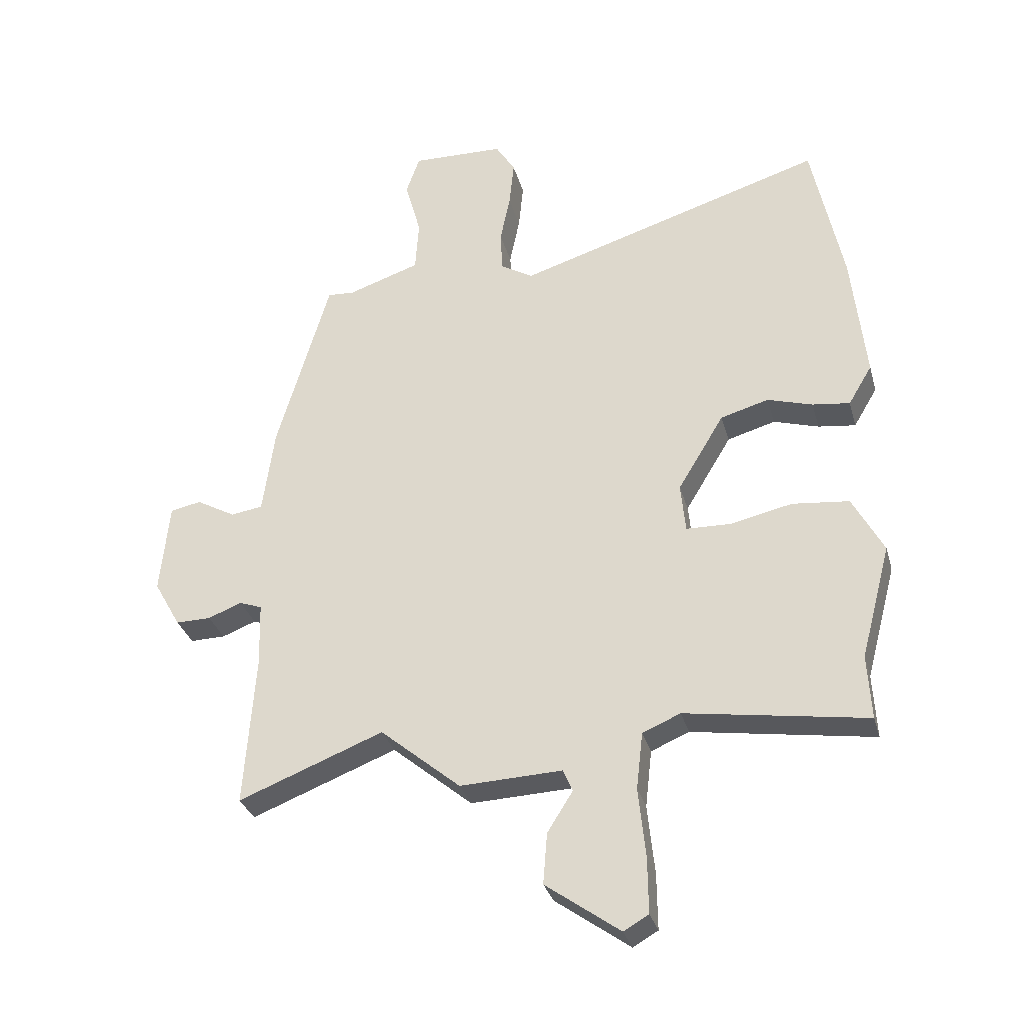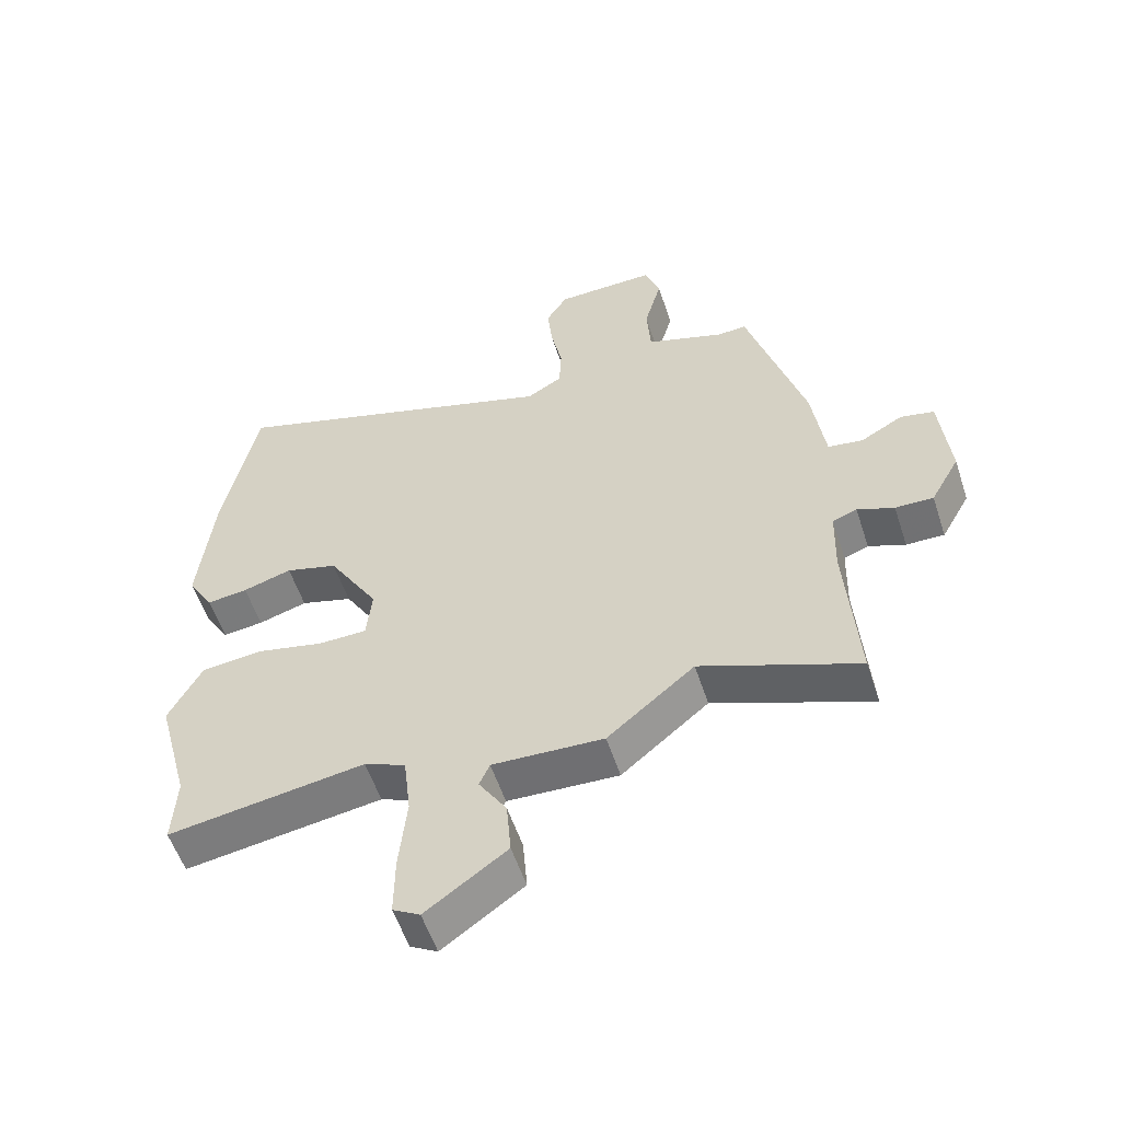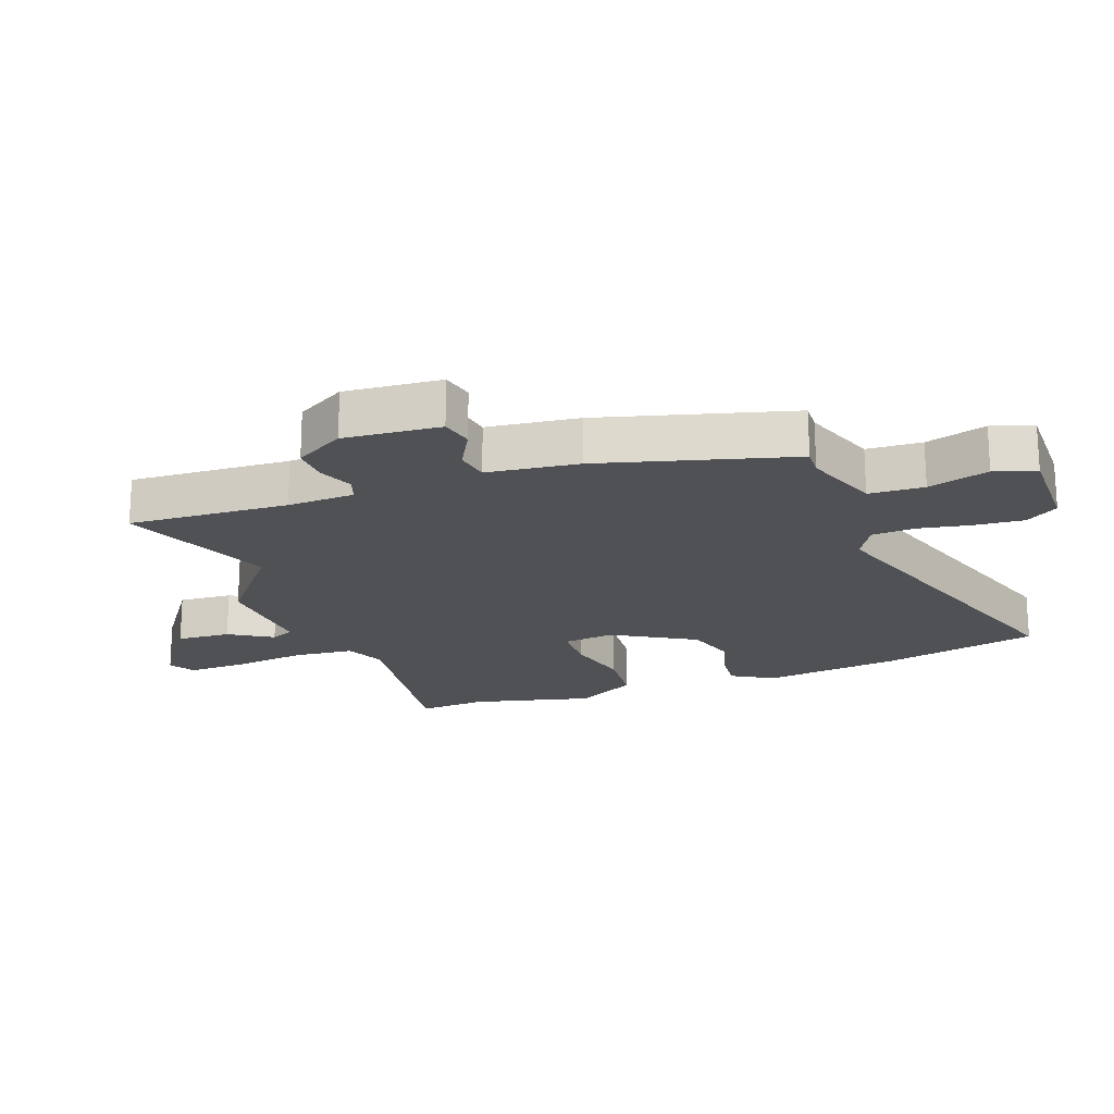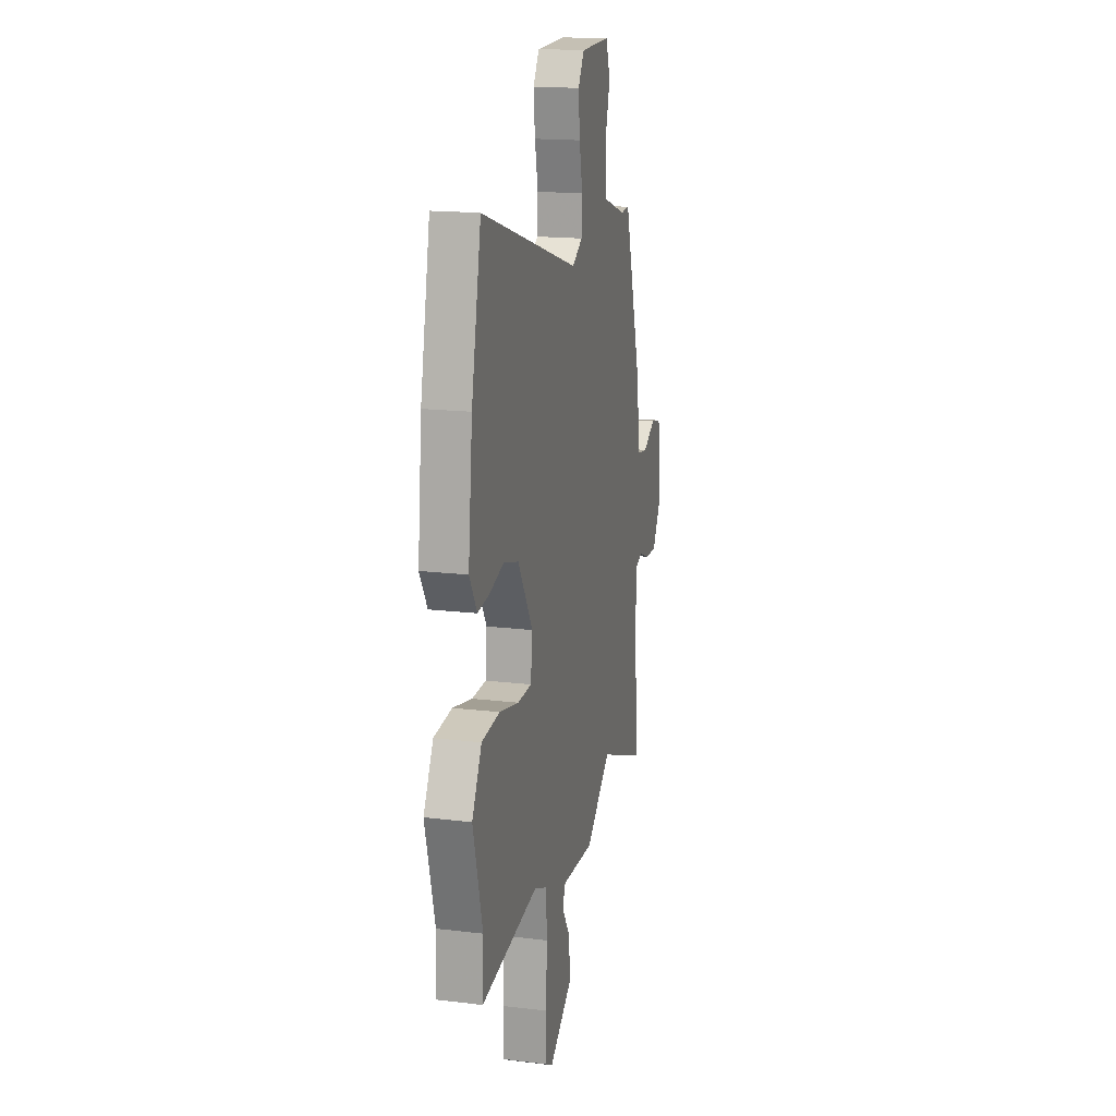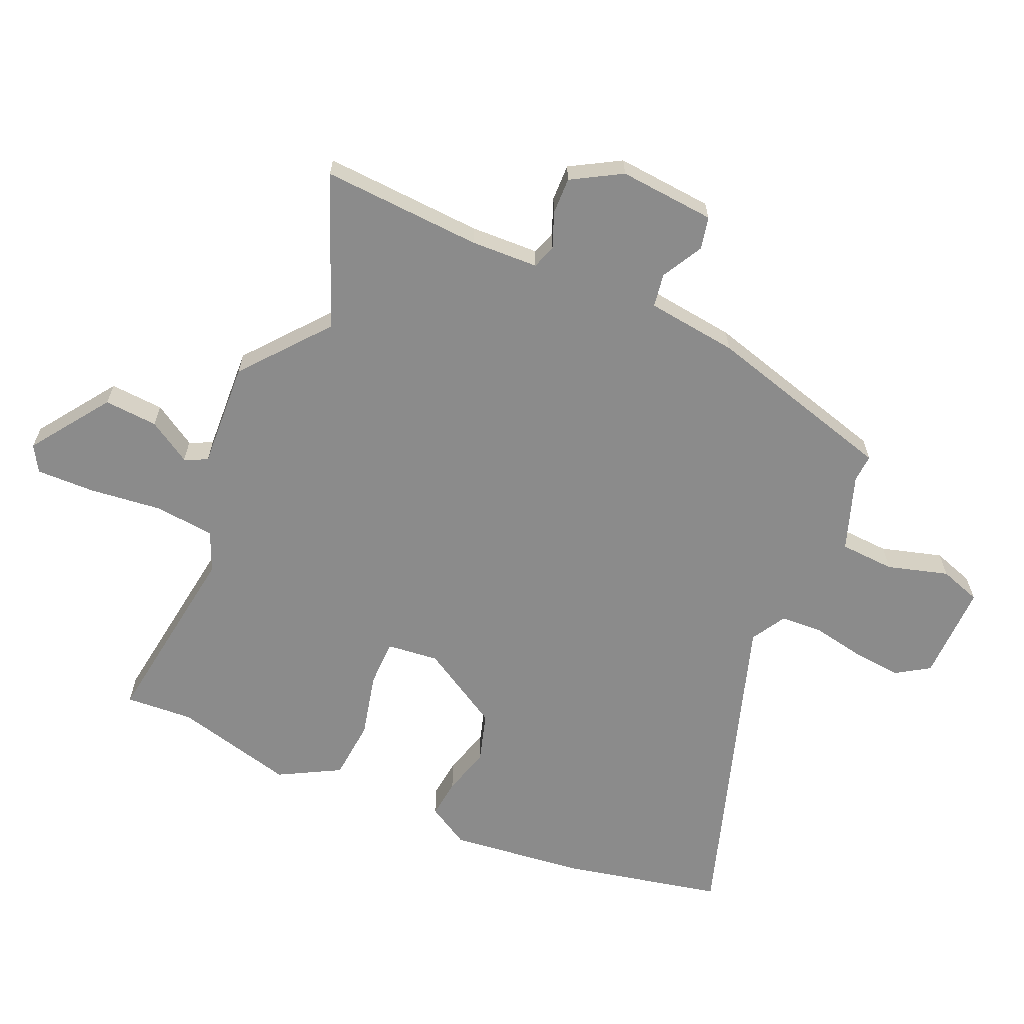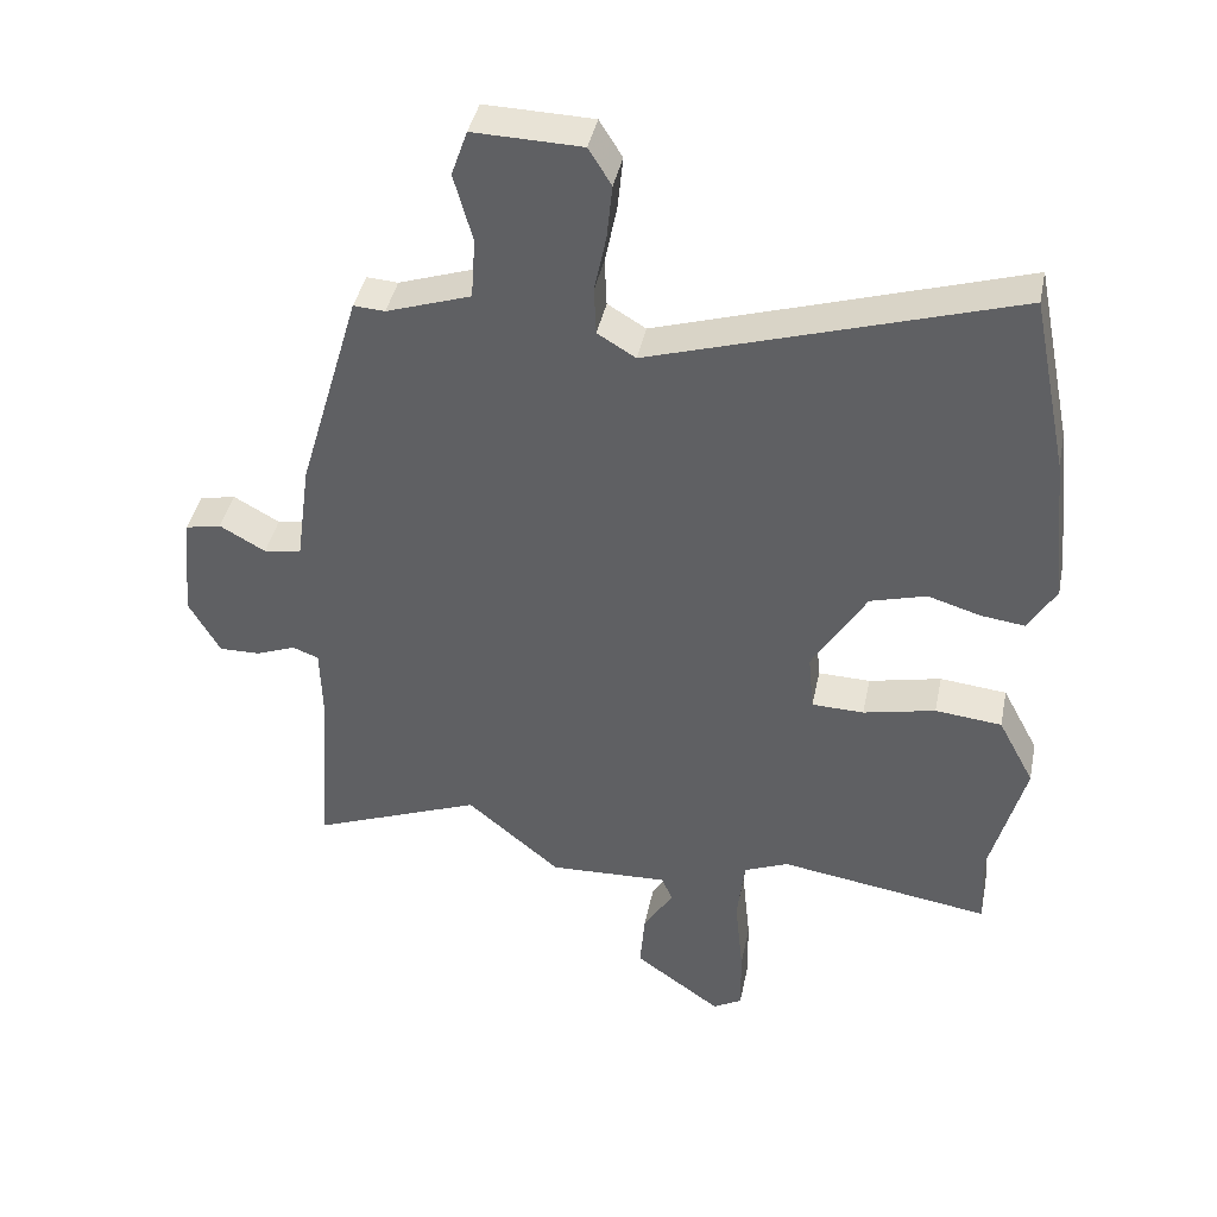
<metadata>
{"format":"obj","ext":"obj","renderer":"f3d","projection":"perspective","resolution":1024,"background":"white","views":[{"elev":-31.5,"azim":14.8,"up":"+Z"},{"elev":-55.7,"azim":-161.9,"up":"+Z"},{"elev":-20.0,"azim":-68.9,"up":"+Y"},{"elev":16.9,"azim":103.8,"up":"+Z"},{"elev":-63.9,"azim":-112.9,"up":"+Y"},{"elev":40.9,"azim":11.5,"up":"+Z"}]}
</metadata>
<code>
v -0.307 0.07 -0.425
v -0.551 0.07 -0.52
v -0.533 0.07 -0.264
v -0.536 0.07 -0.156
v -0.574 0.07 -0.142
v -0.631 0.07 -0.164
v -0.69 0.07 -0.165
v -0.735 0.07 -0.085
v -0.72 0.07 0.069
v -0.668 0.07 0.08
v -0.602 0.07 0.043
v -0.548 0.07 0.051
v -0.528 0.07 0.197
v -0.439 0.07 0.501
v -0.394 0.07 0.498
v -0.272 0.07 0.539
v -0.266 0.07 0.627
v -0.293 0.07 0.725
v -0.27 0.07 0.791
v -0.114 0.07 0.787
v -0.081 0.07 0.734
v -0.089 0.07 0.655
v -0.106 0.07 0.572
v -0.103 0.07 0.503
v -0.048 0.07 0.47
v 0.473 0.07 0.631
v 0.525 0.07 0.376
v 0.548 0.07 0.158
v 0.508 0.07 0.091
v 0.445 0.07 0.099
v 0.369 0.07 0.122
v 0.288 0.07 0.099
v 0.21 0.07 -0.03
v 0.218 0.07 -0.113
v 0.293 0.07 -0.115
v 0.397 0.07 -0.092
v 0.493 0.07 -0.102
v 0.545 0.07 -0.2
v 0.494 0.07 -0.392
v 0.5 0.07 -0.501
v 0.195 0.07 -0.454
v 0.131 0.07 -0.481
v 0.12 0.07 -0.577
v 0.132 0.07 -0.694
v 0.133 0.07 -0.788
v 0.091 0.07 -0.812
v -0.034 0.07 -0.722
v -0.027 0.07 -0.636
v 0.016 0.07 -0.568
v 0 0.07 -0.531
v -0.172 0.07 -0.538
v -0.307 0 -0.425
v -0.551 0 -0.52
v -0.533 0 -0.264
v -0.536 0 -0.156
v -0.574 0 -0.142
v -0.631 0 -0.164
v -0.69 0 -0.165
v -0.735 0 -0.085
v -0.72 0 0.069
v -0.668 0 0.08
v -0.602 0 0.043
v -0.548 0 0.051
v -0.528 0 0.197
v -0.439 0 0.501
v -0.394 0 0.498
v -0.272 0 0.539
v -0.266 0 0.627
v -0.293 0 0.725
v -0.27 0 0.791
v -0.114 0 0.787
v -0.081 0 0.734
v -0.089 0 0.655
v -0.106 0 0.572
v -0.103 0 0.503
v -0.048 0 0.47
v 0.473 0 0.631
v 0.525 0 0.376
v 0.548 0 0.158
v 0.508 0 0.091
v 0.445 0 0.099
v 0.369 0 0.122
v 0.288 0 0.099
v 0.21 0 -0.03
v 0.218 0 -0.113
v 0.293 0 -0.115
v 0.397 0 -0.092
v 0.493 0 -0.102
v 0.545 0 -0.2
v 0.494 0 -0.392
v 0.5 0 -0.501
v 0.195 0 -0.454
v 0.131 0 -0.481
v 0.12 0 -0.577
v 0.132 0 -0.694
v 0.133 0 -0.788
v 0.091 0 -0.812
v -0.034 0 -0.722
v -0.027 0 -0.636
v 0.016 0 -0.568
v 0 0 -0.531
v -0.172 0 -0.538
f 50 51 1
f 47 48 49
f 46 47 49
f 45 46 49
f 44 45 49
f 43 44 49
f 42 43 49 50
f 41 42 50 1
f 39 40 41
f 39 41 1
f 38 39 1
f 37 38 1
f 36 37 1
f 35 36 1
f 29 30 31
f 28 29 31
f 27 28 31
f 26 27 31
f 25 26 31
f 24 25 31 32
f 21 22 23
f 20 21 23
f 19 20 23
f 18 19 23
f 17 18 23
f 16 17 23 24
f 24 32 33
f 16 24 33
f 15 16 33
f 15 33 34
f 14 15 34
f 13 14 34
f 12 13 34
f 9 10 11
f 8 9 11
f 7 8 11
f 6 7 11
f 5 6 11
f 1 2 3
f 35 1 3
f 34 35 3
f 11 12 34
f 5 11 34
f 4 5 34
f 3 4 34
f 52 102 101
f 100 99 98
f 100 98 97
f 100 97 96
f 100 96 95
f 100 95 94
f 101 100 94 93
f 52 101 93 92
f 92 91 90
f 52 92 90
f 52 90 89
f 52 89 88
f 52 88 87
f 52 87 86
f 82 81 80
f 82 80 79
f 82 79 78
f 82 78 77
f 82 77 76
f 83 82 76 75
f 74 73 72
f 74 72 71
f 74 71 70
f 74 70 69
f 74 69 68
f 75 74 68 67
f 84 83 75
f 84 75 67
f 84 67 66
f 85 84 66
f 85 66 65
f 85 65 64
f 85 64 63
f 62 61 60
f 62 60 59
f 62 59 58
f 62 58 57
f 62 57 56
f 54 53 52
f 54 52 86
f 54 86 85
f 85 63 62
f 85 62 56
f 85 56 55
f 85 55 54
f 1 52 53 2
f 2 53 54 3
f 3 54 55 4
f 4 55 56 5
f 5 56 57 6
f 6 57 58 7
f 7 58 59 8
f 8 59 60 9
f 9 60 61 10
f 10 61 62 11
f 11 62 63 12
f 12 63 64 13
f 13 64 65 14
f 14 65 66 15
f 15 66 67 16
f 16 67 68 17
f 17 68 69 18
f 18 69 70 19
f 19 70 71 20
f 20 71 72 21
f 21 72 73 22
f 22 73 74 23
f 23 74 75 24
f 24 75 76 25
f 25 76 77 26
f 26 77 78 27
f 27 78 79 28
f 28 79 80 29
f 29 80 81 30
f 30 81 82 31
f 31 82 83 32
f 32 83 84 33
f 33 84 85 34
f 34 85 86 35
f 35 86 87 36
f 36 87 88 37
f 37 88 89 38
f 38 89 90 39
f 39 90 91 40
f 40 91 92 41
f 41 92 93 42
f 42 93 94 43
f 43 94 95 44
f 44 95 96 45
f 45 96 97 46
f 46 97 98 47
f 47 98 99 48
f 48 99 100 49
f 49 100 101 50
f 50 101 102 51
f 51 102 52 1

</code>
